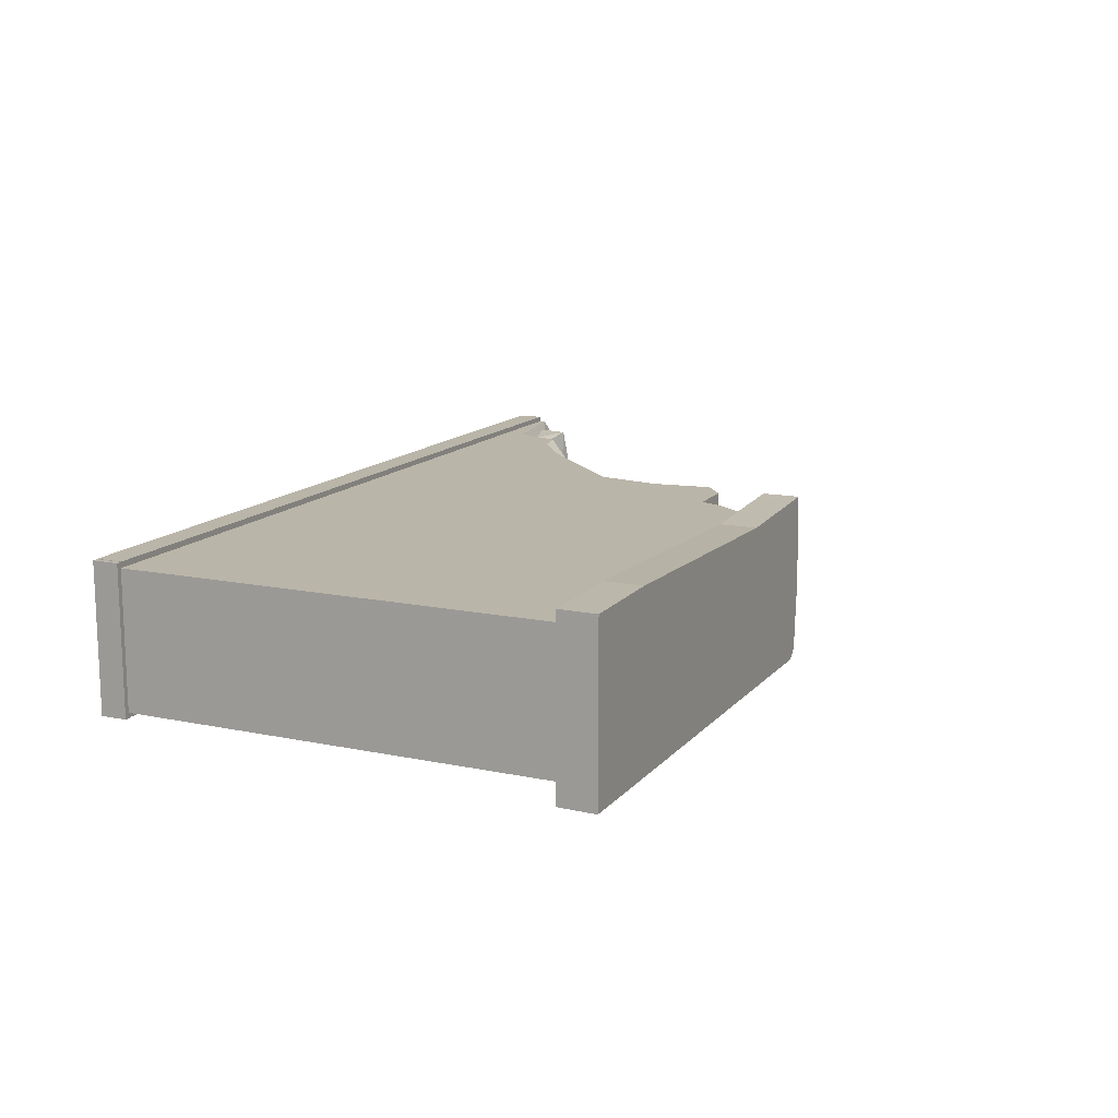
<metadata>
{"format":"obj","ext":"obj","renderer":"f3d","projection":"perspective","resolution":1024,"background":"white","views":[{"elev":13.6,"azim":-65.0,"up":"+Y"}]}
</metadata>
<code>
g huodong_fuben_651_pingtai03_qiang02_02
v 341.7 -75.87 98.73
v 375 -75.9 71.68
v 375.7 17.69 76.25
v 338.4 72.49 103.2
v 106.2 1.156 427.7
v 97.11 -75.91 427.7
v 136.4 -75.91 406.6
v 132.9 0.5374 406
v 109.7 -75.91 325
v 114 -75.91 317.8
v 129.9 -29.14 318.3
v 123.1 -32.08 338.1
v 182.7 72.49 216.3
v 159.3 72.49 240.1
v 171.2 4.363 244.6
v 186.9 35.95 220.7
v 171 -75.91 223.7
v 185.2 -17.52 208.1
v 186.9 35.95 220.7
v 171.2 4.363 244.6
v 201.6 51.94 212.2
v 192.2 72.49 206.6
v 182.7 72.49 216.3
v 186.9 35.95 220.7
v 301.6 -75.91 148.4
v 289.6 0.2152 159.1
v 259.9 13.89 172.2
v 248.6 -75.91 172.2
v 204.6 72.49 194.4
v 200.5 -75.91 194.4
v 248.6 -75.91 172.2
v 243.2 14.69 165.3
v 123.1 -32.08 338.1
v 127.2 -20.59 343.2
v 114 -75.91 340.2
v 109.7 -75.91 325
v 128.7 72.49 405.5
v 99.71 72.49 427.7
v 394 -75.91 63.98
v 495 -75.91 58.19
v 492.6 -13.94 54.84
v 375 -75.9 71.68
v 492.6 -13.94 54.84
v 491 -14.08 -4.743
v 491 39.4 -4.745
v 491 39.58 38.53
v 506.4 -75.91 53.7
v 508.9 -75.91 -4.741
v 491 39.58 38.53
v 491 39.4 -4.745
v 465.5 72.49 -4.745
v 465.5 72.49 30.78
v 46.74 -75.91 427.7
v 97.11 -75.91 427.7
v 106.2 1.156 427.7
v 54.93 1.112 427.7
v 99.71 72.49 427.7
v 46.74 72.49 427.7
v 35.16 -4.496 443.5
v 35.56 -20.94 445.6
v 44 -21.44 439.7
v 42.34 8.025 435.1
v 31.02 7.588 468.5
v 25.63 -29.88 461.9
v 35.16 -4.496 443.5
v 37.2 13.34 451.2
v 39.28 -48.99 522.6
v 26.36 -92.54 504.5
v 38.06 -28.97 504.5
v 43.77 -30.79 523.6
v 34.84 91.09 545.3
v 36.95 60.94 545.3
v 40.34 57.31 518.5
v 34.84 91.09 504.5
v 38.06 21.93 504.5
v 40.34 57.31 518.5
v 22.14 -75.89 494.3
v 19.99 -29.15 494.3
v 38.06 -28.97 504.5
v 26.36 -92.54 504.5
v 20.77 24.27 494.3
v 38.06 21.93 504.5
v 16.51 72.56 494.3
v 34.84 91.09 504.5
v 375.7 17.69 76.25
v 289.6 0.2152 159.1
v 304.2 42.96 148.4
v 259.9 13.89 172.2
v 465.5 72.49 30.78
v 418.7 72.49 38.75
v 375.7 17.69 76.25
v 358.4 72.49 48.91
v 338.4 72.49 103.2
v 375.7 17.69 76.25
v 341.7 -75.87 98.73
v 338.4 72.49 103.2
v 301.6 -75.91 148.4
v 128.7 72.49 405.5
v 119.3 5.708 360.7
v 119.9 72.49 340.2
v 185.2 -17.52 208.1
v 243.2 14.69 165.3
v 248.6 -75.91 172.2
v 259.9 13.89 172.2
v 133.1 72.49 266.9
v 126.8 72.49 301.7
v 126.5 39.25 291.7
v 301.6 -75.91 148.4
v 338.4 72.49 103.2
v 150.4 9.863 258.9
v 171 -75.91 223.7
v 171.2 4.363 244.6
v 133.1 72.49 266.9
v 80.4 -75.91 266.9
v 150.4 9.863 258.9
v 119.9 72.49 340.2
v 127.2 -20.59 343.2
v 126.8 -7.12 335.9
v 119.9 72.49 340.2
v 112.8 13.48 301.3
v 129.9 -29.14 318.3
v 114 -75.91 317.8
v 123.1 -32.08 338.1
v 129.9 -29.14 318.3
v 126.8 -7.12 335.9
v 119.9 72.49 340.2
v 112.8 13.48 301.3
v 126.5 39.25 291.7
v 112.8 13.48 301.3
v 80.4 -75.91 266.9
v 80.4 -75.91 266.9
v 112.8 13.48 301.3
v 114 -75.91 317.8
v 133.1 72.49 266.9
v 126.5 39.25 291.7
v 80.4 -75.91 266.9
v 119.9 72.49 340.2
v 127.2 -20.59 343.2
v 119.3 5.708 360.7
v 117.4 -23.15 353.6
v 112.8 -75.91 378.9
v 119.3 5.708 360.7
v 136.4 -75.91 406.6
v 132.9 0.5374 406
v 136.4 -75.91 406.6
v 119.3 5.708 360.7
v 114 -75.91 340.2
v 114 -75.91 340.2
v 117.4 -23.15 353.6
v 112.8 -75.91 378.9
v 119.3 5.708 360.7
v 171 -75.91 223.7
v 150.4 9.863 258.9
v 80.4 -75.91 266.9
v 133.1 72.49 266.9
v 150.4 9.863 258.9
v 204.6 72.49 194.4
v 192.2 72.49 206.6
v 201.6 51.94 212.2
v 201.6 51.94 212.2
v 186.9 35.95 220.7
v 185.2 -17.52 208.1
v 204.6 72.49 194.4
v 201.6 51.94 212.2
v 185.2 -17.52 208.1
v 171 -75.91 223.7
v 305.3 72.49 110.2
v 252.3 72.49 148.4
v 305.3 72.49 110.2
v 304.2 42.96 148.4
v 338.4 72.49 103.2
v 301.6 -75.91 148.4
v 304.2 42.96 148.4
v 289.6 0.2152 159.1
v 252.3 72.49 148.4
v 204.6 72.49 194.4
v 243.2 14.69 165.3
v 252.3 72.49 148.4
v 243.2 14.69 165.3
v 259.9 13.89 172.2
v 126.8 -7.12 335.9
v 129.9 -29.14 318.3
v 128.7 72.49 405.5
v 358.4 72.49 48.91
v 495 -75.91 58.19
v 506.4 -75.91 53.7
v 492.6 -13.94 54.84
v 491 -14.08 -4.743
v 508.9 -75.91 -4.741
v 495 -75.91 -4.745
v 465.5 72.49 30.78
v 375.7 17.69 76.25
v 54.93 1.112 427.7
v 46.74 72.49 427.7
v 37.39 17.21 439.6
v 36.75 -75.91 450.4
v 46.74 -75.91 427.7
v 44 -21.44 439.7
v 26.13 -75.91 466.6
v 25.63 -29.88 461.9
v 31.02 7.588 468.5
v 36.75 -75.91 450.4
v 35.56 -20.94 445.6
v 25.63 -29.88 461.9
v 36.75 -75.91 450.4
v 35.16 -4.496 443.5
v 37.39 17.21 439.6
v 36.92 72.49 452.3
v 19.31 72.49 475.6
v 19.31 72.49 475.6
v 31.02 7.588 468.5
v 37.2 13.34 451.2
v 35.16 -4.496 443.5
v 37.39 17.21 439.6
v 37.2 13.34 451.2
v 37.39 17.21 439.6
v 19.31 72.49 475.6
v 26.13 -75.91 466.6
v 31.02 7.588 468.5
v 24.23 18.15 478.1
v 24.23 18.15 478.1
v 24.23 18.15 478.1
v 22.14 -75.89 494.3
v 26.13 -75.91 466.6
v 19.31 72.49 475.6
v 16.51 72.56 494.3
v 19.99 -29.15 494.3
v 26.13 -75.91 466.6
v 37.39 17.21 439.6
v 46.74 72.49 427.7
v 36.92 72.49 452.3
v 54.93 1.112 427.7
v 44 -21.44 439.7
v 46.74 -75.91 427.7
v 33.28 -81.9 545.3
v 26.36 -92.54 504.5
v 39.28 -48.99 522.6
v 43.77 -30.79 523.6
v 39.28 -48.99 522.6
v 38.23 -16.85 545.3
v 33.28 -81.9 545.3
v 34.84 91.09 504.5
v 38.23 -16.85 545.3
v 43.77 -30.79 523.6
v 20.77 24.27 494.3
v 33.28 -81.9 545.3
v 22.43 -92.64 545.3
v 26.36 -92.54 504.5
v 22.43 -92.64 545.3
v 33.28 -81.9 545.3
v 38.23 -16.85 545.3
f 1 2 3
f 3 4 1
f 5 6 7
f 7 8 5
f 9 10 11
f 11 12 9
f 13 14 15
f 15 16 13
f 17 18 19
f 19 20 17
f 21 22 23
f 23 24 21
f 25 26 27
f 27 28 25
f 29 30 31
f 31 32 29
f 33 34 35
f 35 36 33
f 8 37 38
f 38 5 8
f 39 40 41
f 41 42 39
f 43 44 45
f 45 46 43
f 47 48 44
f 44 43 47
f 49 50 51
f 51 52 49
f 53 54 55
f 55 56 53
f 56 55 57
f 57 58 56
f 59 60 61
f 61 62 59
f 63 64 65
f 65 66 63
f 67 68 69
f 69 70 67
f 71 72 73
f 73 74 71
f 69 75 76
f 76 70 69
f 77 78 79
f 79 80 77
f 78 81 82
f 82 79 78
f 81 83 84
f 84 82 81
f 85 42 41
f 86 87 88
f 89 90 91
f 92 93 94
f 95 96 97
f 98 99 100
f 101 30 29
f 102 103 104
f 105 106 107
f 108 109 87
f 110 111 112
f 113 114 115
f 116 117 118
f 119 107 106
f 120 121 122
f 123 124 125
f 126 124 127
f 128 129 130
f 131 132 133
f 134 135 136
f 129 128 137
f 138 139 140
f 141 142 143
f 144 145 146
f 100 99 34
f 147 138 140
f 148 149 150
f 149 151 150
f 152 153 154
f 155 15 14
f 156 15 155
f 157 158 159
f 160 161 162
f 163 164 165
f 166 30 101
f 167 168 87
f 169 170 171
f 172 173 174
f 175 176 177
f 178 179 180
f 181 34 33
f 182 116 118
f 183 144 146
f 88 87 168
f 91 90 184
f 185 186 187
f 188 189 190
f 46 191 192
f 46 192 43
f 62 61 193
f 62 193 194
f 195 62 194
f 196 197 198
f 199 200 201
f 61 60 202
f 203 204 205
f 203 206 204
f 62 195 59
f 207 208 209
f 210 211 212
f 213 214 215
f 66 216 217
f 218 219 220
f 221 211 210
f 222 223 224
f 222 225 226
f 222 227 223
f 228 205 204
f 229 230 231
f 232 233 234
f 235 236 237
f 73 72 238
f 239 240 241
f 76 75 242
f 72 243 238
f 239 244 240
f 222 226 245
f 222 245 227
f 246 247 248
f 249 250 251
g huodong_fuben_651_pingtai03_qiang02_02
v -407.5 -75.91 194.4
v 47.09 -75.91 257.6
v 47.09 -75.91 347.7
v -407.5 -75.91 427.8
v 80.75 -75.91 266.9
v 114.4 -75.91 317.8
v 47.09 -75.91 194.4
v 171.3 -75.91 223.7
v 47.09 72.49 347.7
v 47.09 72.49 257.6
v -407.5 72.49 194.4
v -407.4 72.49 427.7
v 127.2 72.49 301.7
v 120.3 72.49 340.2
v -407.5 72.49 148.4
v -407.5 72.49 -4.746
v -487.5 72.49 -4.746
v -487.5 72.49 148.4
v 219.4 -75.91 148.4
v 249 -75.91 172.2
v 200.9 -75.91 194.4
v 47.09 -75.91 148.4
v -487.5 72.49 194.5
v 110.1 -75.91 325
v 114.4 -75.91 340.2
v 183 72.49 216.3
v 47.09 72.49 194.4
v 159.6 72.49 240.1
v -407.5 -75.91 148.4
v -487.5 -75.91 148.4
v -487.5 -75.91 -4.746
v -407.5 -75.91 -4.745
v 47.09 -75.91 -4.745
v 225.4 -75.91 -4.746
v 281 -75.91 80.4
v 394.3 -75.91 63.98
v 394.3 -75.91 -4.746
v 495.3 -75.91 -4.745
v 495.3 -75.91 58.19
v 358.7 72.49 48.91
v 358.7 72.49 -4.746
v 308 72.49 -4.746
v 315.7 72.49 47.6
v 333.3 -75.91 50.99
v 319.9 -75.91 -4.746
v 465.9 72.49 30.78
v 465.9 72.49 -4.745
v 419.1 72.49 -4.746
v 419.1 72.49 38.75
v 506.7 -75.91 53.7
v 509.2 -75.91 -4.741
v 47.09 72.49 148.4
v 47.09 72.49 -4.746
v -487.6 72.49 427.7
v -487.5 -75.91 194.5
v -487.6 -75.91 427.7
v 252.6 72.49 148.4
v 204.9 72.49 194.4
v -103.1 72.41 494.3
v -103.1 72.49 427.7
v -407.5 72.54 494.3
v -487.6 -75.91 494.3
v -407.5 -75.91 494.3
v 26.48 -75.91 466.6
v -103.1 -75.91 494.3
v -103 -75.91 427.7
v 37.1 -75.91 450.4
v -487.6 72.6 494.3
v -487.6 72.6 494.3
v -487.6 72.49 427.7
v -487.6 -75.91 427.7
v -487.6 -75.91 494.3
v -487.5 72.49 148.4
v -487.5 72.49 -4.746
v -487.5 -75.91 -4.746
v -487.5 -75.91 148.4
v -487.5 72.49 194.5
v -487.5 -75.91 194.5
v 35.18 91.09 545.3
v -103.1 84.14 545.3
v -103.1 -92.22 545.3
v 37.3 60.94 545.3
v -103.1 84.14 545.3
v -103.1 84.14 504.5
v -407.5 92.64 504.5
v -407.5 92.64 545.3
v 35.18 91.09 545.3
v 35.19 91.09 504.5
v -103.1 -92.22 545.3
v -103.1 -90.75 504.5
v 26.54 -92.54 504.5
v 22.43 -92.64 545.3
v -407.5 92.64 545.3
v -509.1 91.09 545.3
v -509.2 -91.67 545.3
v -407.5 -91.95 545.3
v -509.1 91.09 504.5
v -509.1 91.09 545.3
v -509.2 -91.18 504.5
v -407.5 -90.89 504.5
v -407.5 -91.95 545.3
v -509.2 -91.67 545.3
v -103.1 -92.22 545.3
v -103.1 -90.75 504.5
v -509.2 -91.67 545.3
v -509.1 91.09 545.3
v -509.1 91.09 504.5
v -509.2 -91.18 504.5
v -103.1 -75.91 494.3
v 22.49 -75.89 494.3
v 26.54 -92.54 504.5
v -103.1 -90.75 504.5
v -487.6 -75.91 494.3
v -407.5 -75.91 494.3
v -407.5 -90.89 504.5
v -509.2 -91.18 504.5
v -487.6 72.6 494.3
v -487.6 -75.91 494.3
v -509.2 -91.18 504.5
v -509.1 91.09 504.5
v -103.1 72.41 494.3
v -407.5 72.54 494.3
v -407.5 92.64 504.5
v -103.1 84.14 504.5
v 16.86 72.56 494.3
v 35.19 91.09 504.5
v -487.6 72.6 494.3
v -509.1 91.09 504.5
v -492.8 -81.75 24
v -492.8 78.46 24.01
v -492.8 78.46 -5.055
v -492.8 -81.75 -5.054
v -492.8 78.46 24.01
v -492.8 -81.75 24
v -484.9 -81.75 24
v -484.9 78.46 24.01
v -492.8 78.46 -5.055
v -492.8 78.46 24.01
v -484.9 78.46 24.01
v -484.9 78.46 -5.055
v 78.46 0.4559 457.2
v 83.59 1.307 424.6
v 30.98 -0.03901 420.2
v 29.34 -4.455 452.9
v 83.59 1.307 424.6
v 78.46 0.4559 457.2
v 79.68 -28.85 456.2
v 81.55 -60.02 426.7
v 78.46 0.4559 457.2
v 29.34 -4.455 452.9
v 55.37 -61.54 456.3
v 79.68 -28.85 456.2
v 32.15 -52.29 417.9
v 81.55 -60.02 426.7
v 55.37 -61.54 456.3
v 29.47 -51.83 450.8
v 64.12 57.61 454
v 72.3 62.36 426.9
v 30.46 47.47 415.2
v 26.08 40.72 442.8
v 72.3 62.36 426.9
v 64.12 57.61 454
v 73.4 33.89 452.3
v 87.46 11.16 426.2
v 64.12 57.61 454
v 26.08 40.72 442.8
v 62.72 0.4476 447.5
v 73.4 33.89 452.3
v 46.27 4.969 411.5
v 87.46 11.16 426.2
v 62.72 0.4476 447.5
v 39.66 1.927 439.3
v 180.4 14.16 256.9
v 186 15.09 221.2
v 128.3 13.61 216.4
v 126.5 8.769 252.2
v 186 15.09 221.2
v 180.4 14.16 256.9
v 181.7 -17.99 255.8
v 183.8 -52.17 223.5
v 180.4 14.16 256.9
v 126.5 8.769 252.2
v 155.1 -53.84 256
v 181.7 -17.99 255.8
v 129.6 -43.69 213.9
v 183.8 -52.17 223.5
v 155.1 -53.84 256
v 126.7 -43.19 250
v 392.7 7.562 109.6
v 394.7 10.6 66.28
v 332.8 17.31 68.14
v 334.3 9.069 110.9
v 394.7 10.6 66.28
v 392.7 7.562 109.6
v 389.7 -30.82 106.2
v 383.7 -69.34 65.25
v 392.7 7.562 109.6
v 334.3 9.069 110.9
v 356.7 -69.77 107.7
v 389.7 -30.82 106.2
v 326.3 -50.91 61.58
v 383.7 -69.34 65.25
v 356.7 -69.77 107.7
v 327.3 -52.64 105
v 424.5 67.21 78.96
v 440 65.49 42.12
v 386.3 55.58 24.44
v 375.1 53.6 62.85
v 440 65.49 42.12
v 424.5 67.21 78.96
v 431 32.46 82.7
v 447.4 -7.463 53.7
v 424.5 67.21 78.96
v 375.1 53.6 62.85
v 410.9 -9.995 82.08
v 431 32.46 82.7
v 397 -6.572 30.33
v 447.4 -7.463 53.7
v 410.9 -9.995 82.08
v 383.8 -2.901 67.91
v 255 34.74 199.2
v 257.1 37.77 155.9
v 195.1 44.48 157.8
v 196.6 36.24 200.5
v 257.1 37.77 155.9
v 255 34.74 199.2
v 252 -3.642 195.8
v 246 -42.17 154.9
v 255 34.74 199.2
v 196.6 36.24 200.5
v 219 -42.59 197.4
v 252 -3.642 195.8
v 188.6 -23.74 151.2
v 246 -42.17 154.9
v 219 -42.59 197.4
v 189.6 -25.47 194.7
v -268.6 -81.45 24
v -268.6 -81.45 -5.054
v -44.7 -81.45 -5.054
v -44.71 -81.45 24.01
v -44.71 -81.45 24.01
v -44.71 -57.67 24.01
v -268.6 -57.68 24
v -268.6 -81.45 24
v -492.5 -81.45 24.01
v -492.5 -81.45 -5.055
v -492.5 -81.45 24.01
v -492.5 -57.67 24.01
v -492.5 -81.45 24.01
v -492.5 -57.67 24.01
v -492.5 -57.67 -5.055
v -492.5 -81.45 -5.055
v 175.2 -81.45 24
v 175.2 -81.45 -5.054
v 357.9 -81.45 -5.054
v 357.9 -81.45 24.01
v 357.9 -81.45 24.01
v 357.9 -57.67 24.01
v 175.2 -57.68 24
v 175.2 -81.45 24
v -46.48 -81.45 24.01
v -46.48 -81.45 -5.055
v -46.48 -81.45 24.01
v -46.48 -57.67 24.01
v -46.48 -81.45 24.01
v -46.48 -57.67 24.01
v -46.48 -57.67 -5.055
v -46.48 -81.45 -5.055
v 357.6 -81.3 24.05
v 496.8 -81.3 24.05
v 496.8 -52.24 24.05
v 357.6 -52.24 24.05
v 496.8 -81.3 24.05
v 357.6 -81.3 24.05
v 357.6 -81.3 -4.942
v 507.2 -81.3 -4.949
v 496.8 -81.3 24.05
v 507.2 -81.3 -4.949
v 493 -52.24 -4.949
v 496.8 -52.24 24.05
v -262.7 78.82 24
v -38.8 78.81 24.01
v -38.79 78.82 -5.054
v -262.7 78.82 -5.054
v -38.8 78.81 24.01
v -262.7 78.82 24
v -262.7 55.04 24
v -38.8 55.03 24.01
v -486.6 78.81 -5.055
v -486.6 78.81 24.01
v -486.6 78.81 24.01
v -486.6 55.03 24.01
v -486.6 78.81 24.01
v -486.6 78.81 -5.055
v -486.6 55.03 -5.055
v -486.6 55.03 24.01
v 181.1 78.82 24
v 363.8 78.82 24.01
v 363.8 78.82 -5.054
v 181.1 78.82 -5.054
v 363.8 78.82 24.01
v 181.1 78.82 24
v 181.1 55.04 24
v 363.8 55.03 24.01
v -40.57 78.82 -5.055
v -40.57 78.82 24.01
v -40.57 78.82 24.01
v -40.57 55.03 24.01
v -40.57 78.82 24.01
v -40.57 78.82 -5.055
v -40.57 55.03 -5.055
v -40.57 55.03 24.01
v 363.5 78.66 24.05
v 363.5 49.6 24.05
v 464.8 49.6 24.05
v 464.8 78.66 24.05
v 464.8 78.66 24.05
v 464.8 78.66 -4.949
v 363.5 78.66 -4.942
v 363.5 78.66 24.05
v 464.8 78.66 24.05
v 464.8 49.6 24.05
v 464.8 49.6 -4.949
v 464.8 78.66 -4.949
v 305.6 72.49 110.2
v 338.8 72.49 103.2
v 375.3 -75.9 71.68
v 333.3 -75.91 50.99
v 394.3 -75.91 63.98
v 136.8 -75.91 406.6
v 97.46 -75.91 427.7
v 100.1 72.49 427.7
v 47.09 72.49 427.7
v 342 -75.87 98.73
v 302 -75.91 148.4
v 129 72.49 405.5
v 133.4 72.49 266.9
v 113.1 -75.91 378.9
v 192.5 72.49 206.6
v 302 -75.91 148.4
v 47.09 -75.91 427.7
v 19.66 72.49 475.6
v 22.49 -75.89 494.3
v 16.86 72.56 494.3
v 37.27 72.49 452.3
v 38.41 -16.85 545.3
v 22.43 -92.64 545.3
v 81.55 -60.02 426.7
v 79.68 -28.85 456.2
v 72.85 -52.55 453
v 72.85 -52.55 453
v 79.68 -28.85 456.2
v 55.37 -61.54 456.3
v 72.85 -52.55 453
v 29.47 -51.83 450.8
v 87.46 11.16 426.2
v 73.4 33.89 452.3
v 74.87 12.81 447.6
v 74.87 12.81 447.6
v 73.4 33.89 452.3
v 62.72 0.4476 447.5
v 74.87 12.81 447.6
v 39.66 1.927 439.3
v 183.8 -52.17 223.5
v 181.7 -17.99 255.8
v 174.2 -43.98 252.3
v 174.2 -43.98 252.3
v 181.7 -17.99 255.8
v 155.1 -53.84 256
v 174.2 -43.98 252.3
v 126.7 -43.19 250
v 383.7 -69.34 65.25
v 389.7 -30.82 106.2
v 377.9 -60.45 101.4
v 377.9 -60.45 101.4
v 389.7 -30.82 106.2
v 356.7 -69.77 107.7
v 377.9 -60.45 101.4
v 327.3 -52.64 105
v 447.4 -7.463 53.7
v 431 32.46 82.7
v 428.8 2.935 81.07
v 428.8 2.935 81.07
v 431 32.46 82.7
v 410.9 -9.995 82.08
v 428.8 2.935 81.07
v 383.8 -2.901 67.91
v 246 -42.17 154.9
v 252 -3.642 195.8
v 240.3 -33.28 191.1
v 240.3 -33.28 191.1
v 252 -3.642 195.8
v 219 -42.59 197.4
v 240.3 -33.28 191.1
v 189.6 -25.47 194.7
f 252 253 254
f 254 255 252
f 253 256 257
f 257 254 253
f 258 259 256
f 256 253 258
f 260 261 262
f 262 263 260
f 264 261 260
f 260 265 264
f 266 267 268
f 268 269 266
f 270 271 272
f 272 273 270
f 274 262 266
f 266 269 274
f 254 257 275
f 275 276 254
f 277 278 261
f 261 279 277
f 280 281 282
f 282 283 280
f 280 273 258
f 258 252 280
f 284 285 286
f 286 273 284
f 287 288 289
f 289 290 287
f 291 292 293
f 293 294 291
f 295 296 288
f 288 287 295
f 297 298 299
f 299 300 297
f 300 299 292
f 292 291 300
f 301 290 289
f 289 302 301
f 267 266 303
f 303 304 267
f 303 266 262
f 262 278 303
f 274 305 263
f 263 262 274
f 283 284 273
f 273 280 283
f 252 306 281
f 281 280 252
f 255 307 306
f 306 252 255
f 304 303 308
f 308 293 304
f 303 278 309
f 309 308 303
f 310 311 263
f 263 312 310
f 313 307 255
f 255 314 313
f 315 316 317
f 317 318 315
f 312 263 305
f 305 319 312
f 314 255 317
f 317 316 314
f 320 321 322
f 322 323 320
f 324 325 326
f 326 327 324
f 328 324 327
f 327 329 328
f 321 328 329
f 329 322 321
f 330 331 332
f 332 333 330
f 334 335 336
f 336 337 334
f 334 338 339
f 339 335 334
f 340 341 342
f 342 343 340
f 344 345 346
f 346 347 344
f 337 336 348
f 348 349 337
f 344 347 332
f 332 331 344
f 350 351 352
f 352 353 350
f 354 352 351
f 351 355 354
f 356 357 358
f 358 359 356
f 360 361 362
f 362 363 360
f 364 365 366
f 366 367 364
f 365 360 363
f 363 366 365
f 368 369 370
f 370 371 368
f 372 373 374
f 374 375 372
f 376 372 375
f 375 377 376
f 373 378 379
f 379 374 373
f 380 381 382
f 382 383 380
f 384 385 386
f 386 387 384
f 388 389 390
f 390 391 388
f 392 393 394
f 394 395 392
f 396 397 398
f 398 399 396
f 400 401 402
f 402 403 400
f 404 405 406
f 406 407 404
f 408 409 410
f 410 411 408
f 412 413 414
f 414 415 412
f 416 417 418
f 418 419 416
f 420 421 422
f 422 423 420
f 424 425 426
f 426 427 424
f 428 429 430
f 430 431 428
f 432 433 434
f 434 435 432
f 436 437 438
f 438 439 436
f 440 441 442
f 442 443 440
f 444 445 446
f 446 447 444
f 448 449 450
f 450 451 448
f 452 453 454
f 454 455 452
f 456 457 458
f 458 459 456
f 460 461 462
f 462 463 460
f 464 465 466
f 466 467 464
f 468 469 470
f 470 471 468
f 472 473 474
f 474 475 472
f 476 477 478
f 478 479 476
f 480 481 482
f 482 483 480
f 484 485 486
f 486 487 484
f 488 489 490
f 490 491 488
f 492 493 494
f 494 495 492
f 488 496 497
f 497 489 488
f 498 495 494
f 494 499 498
f 500 501 502
f 502 503 500
f 504 505 506
f 506 507 504
f 508 509 510
f 510 511 508
f 504 512 513
f 513 505 504
f 514 511 510
f 510 515 514
f 516 517 518
f 518 519 516
f 520 521 522
f 522 523 520
f 524 525 526
f 526 527 524
f 528 529 530
f 530 531 528
f 532 533 534
f 534 535 532
f 536 537 538
f 538 539 536
f 532 535 540
f 540 541 532
f 542 543 538
f 538 537 542
f 544 545 546
f 546 547 544
f 548 549 550
f 550 551 548
f 552 553 554
f 554 555 552
f 548 551 556
f 556 557 548
f 558 559 554
f 554 553 558
f 560 561 562
f 562 563 560
f 564 565 566
f 566 567 564
f 568 569 570
f 570 571 568
f 572 573 574
f 574 575 572
f 294 576 577
f 294 577 291
f 578 579 580
f 581 582 254
f 285 296 286
f 583 260 584
f 585 586 579
f 585 579 578
f 252 258 253
f 262 261 278
f 260 587 265
f 261 588 279
f 259 258 272
f 581 254 589
f 261 264 588
f 589 254 276
f 278 590 309
f 278 277 590
f 286 296 295
f 286 270 273
f 591 270 286
f 295 591 286
f 294 308 576
f 294 293 308
f 260 311 584
f 254 317 255
f 583 587 260
f 582 592 254
f 270 591 271
f 311 310 593
f 594 316 315
f 592 318 317
f 595 593 310
f 584 311 596
f 596 311 593
f 592 317 254
f 263 311 260
f 597 333 332
f 598 597 332
f 599 600 601
f 602 603 604
f 406 405 605
f 402 401 606
f 607 608 609
f 610 611 612
f 422 421 613
f 418 417 614
f 615 616 617
f 618 619 620
f 438 437 621
f 434 433 622
f 623 624 625
f 626 627 628
f 454 453 629
f 450 449 630
f 631 632 633
f 634 635 636
f 470 469 637
f 466 465 638
f 639 640 641
f 642 643 644
f 486 485 645
f 482 481 646
f 258 273 272

</code>
